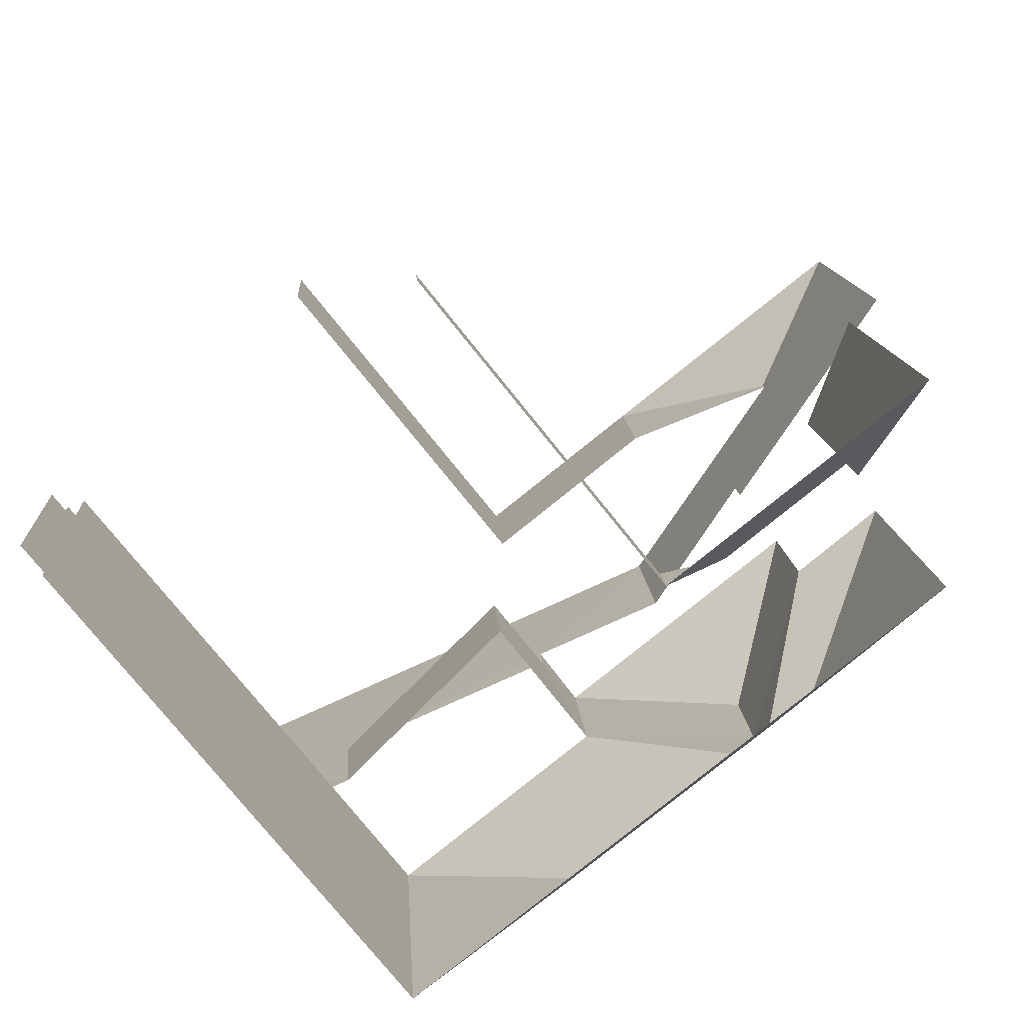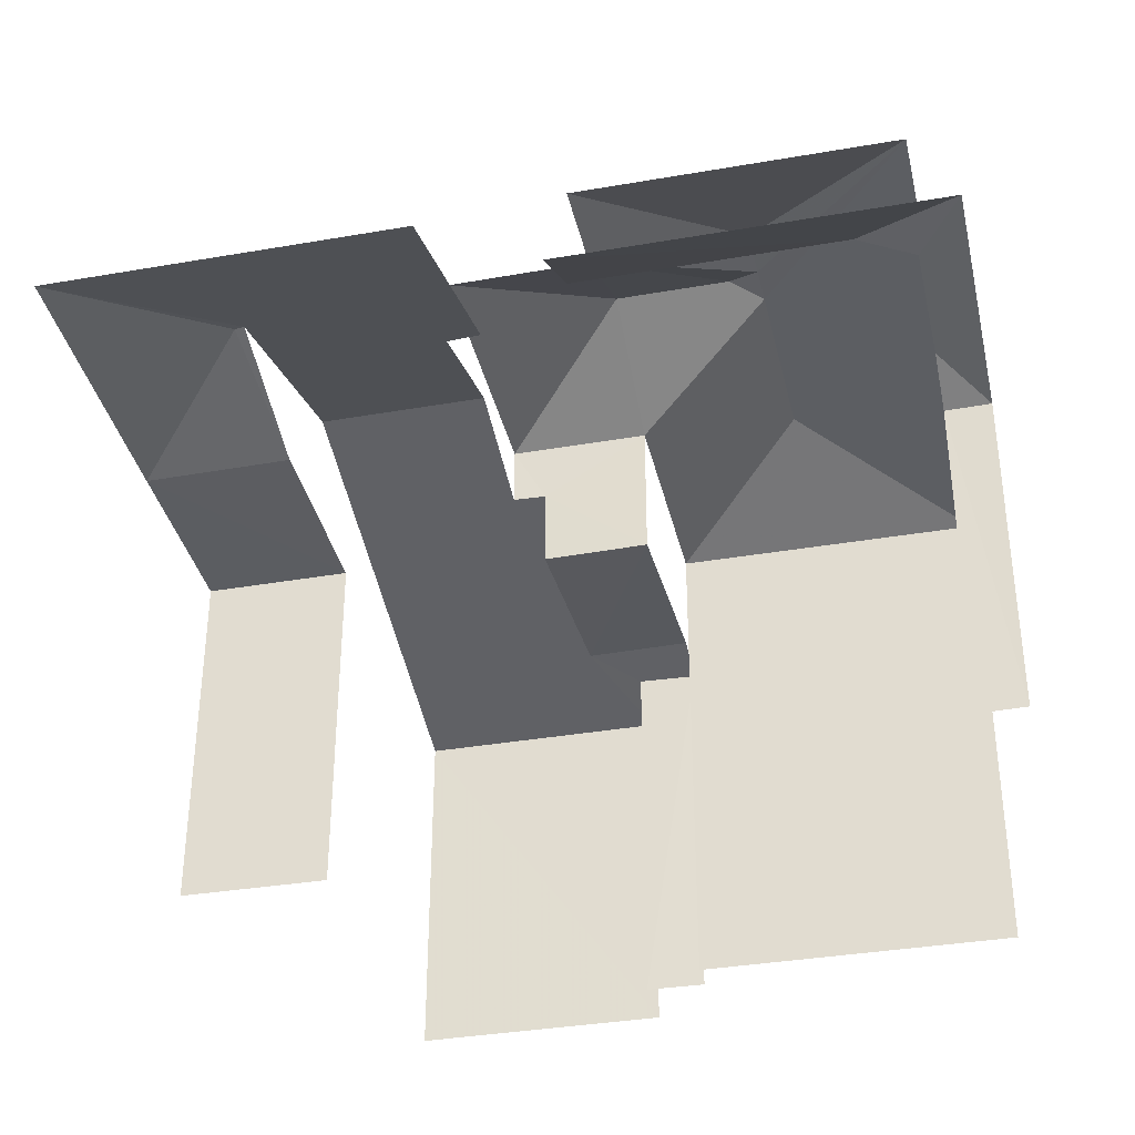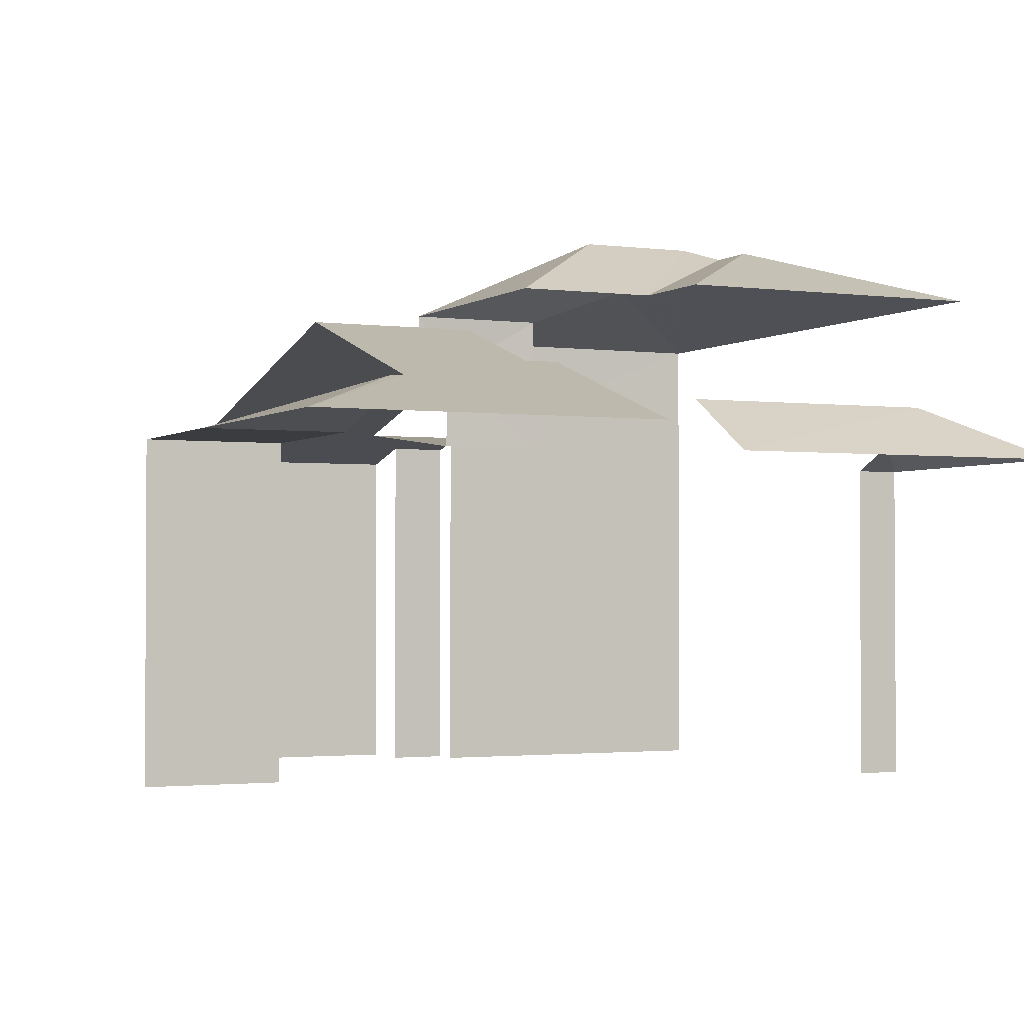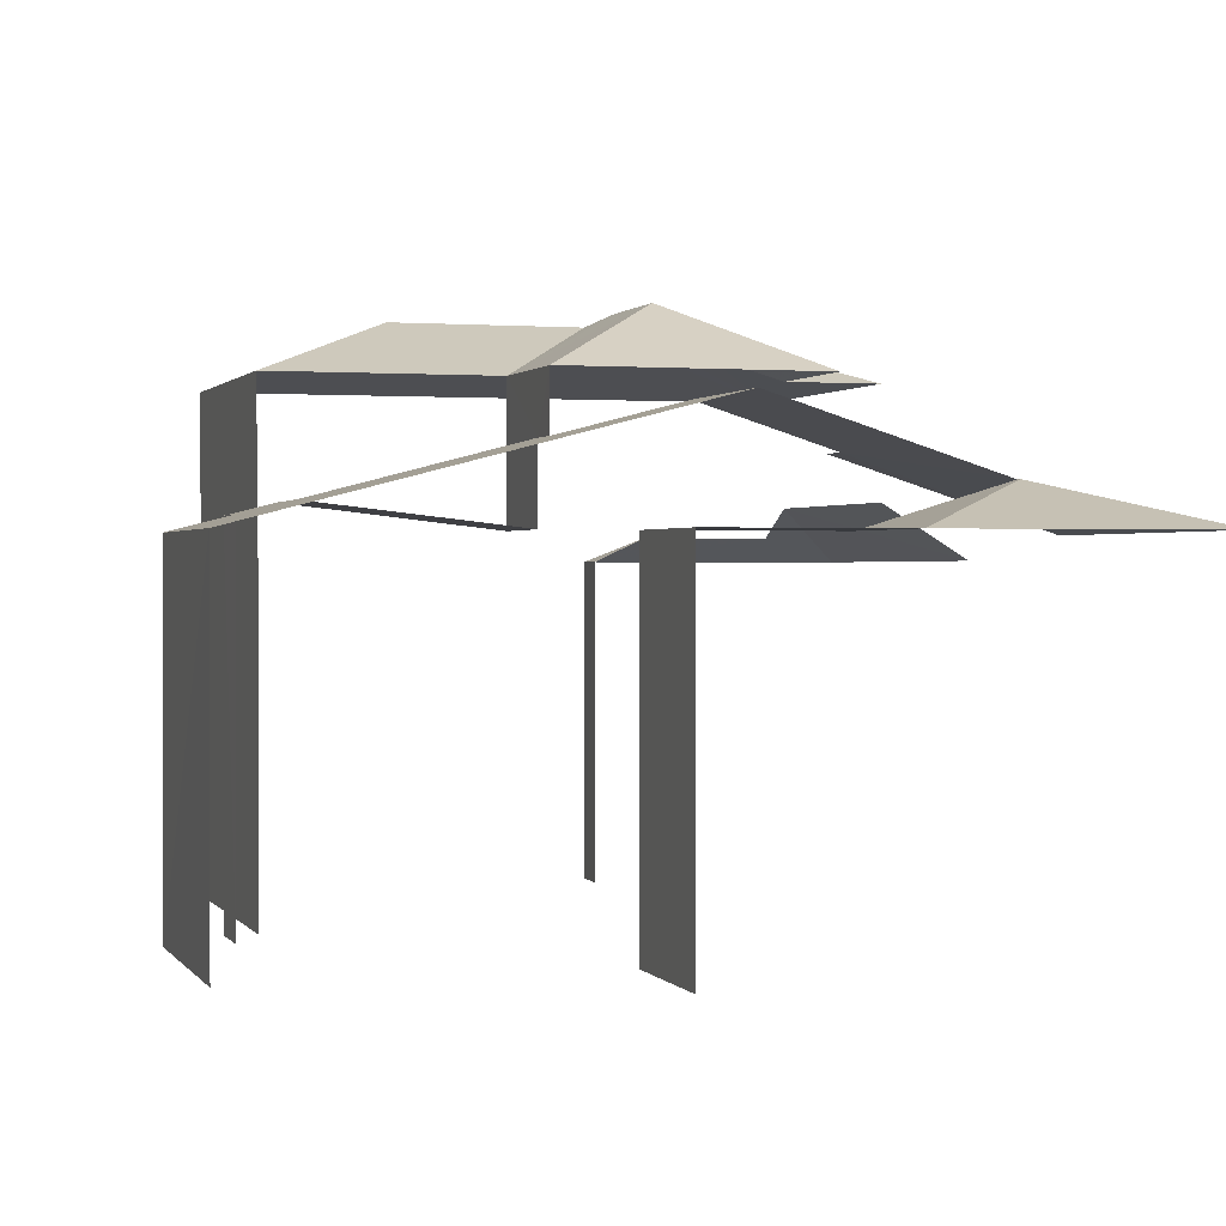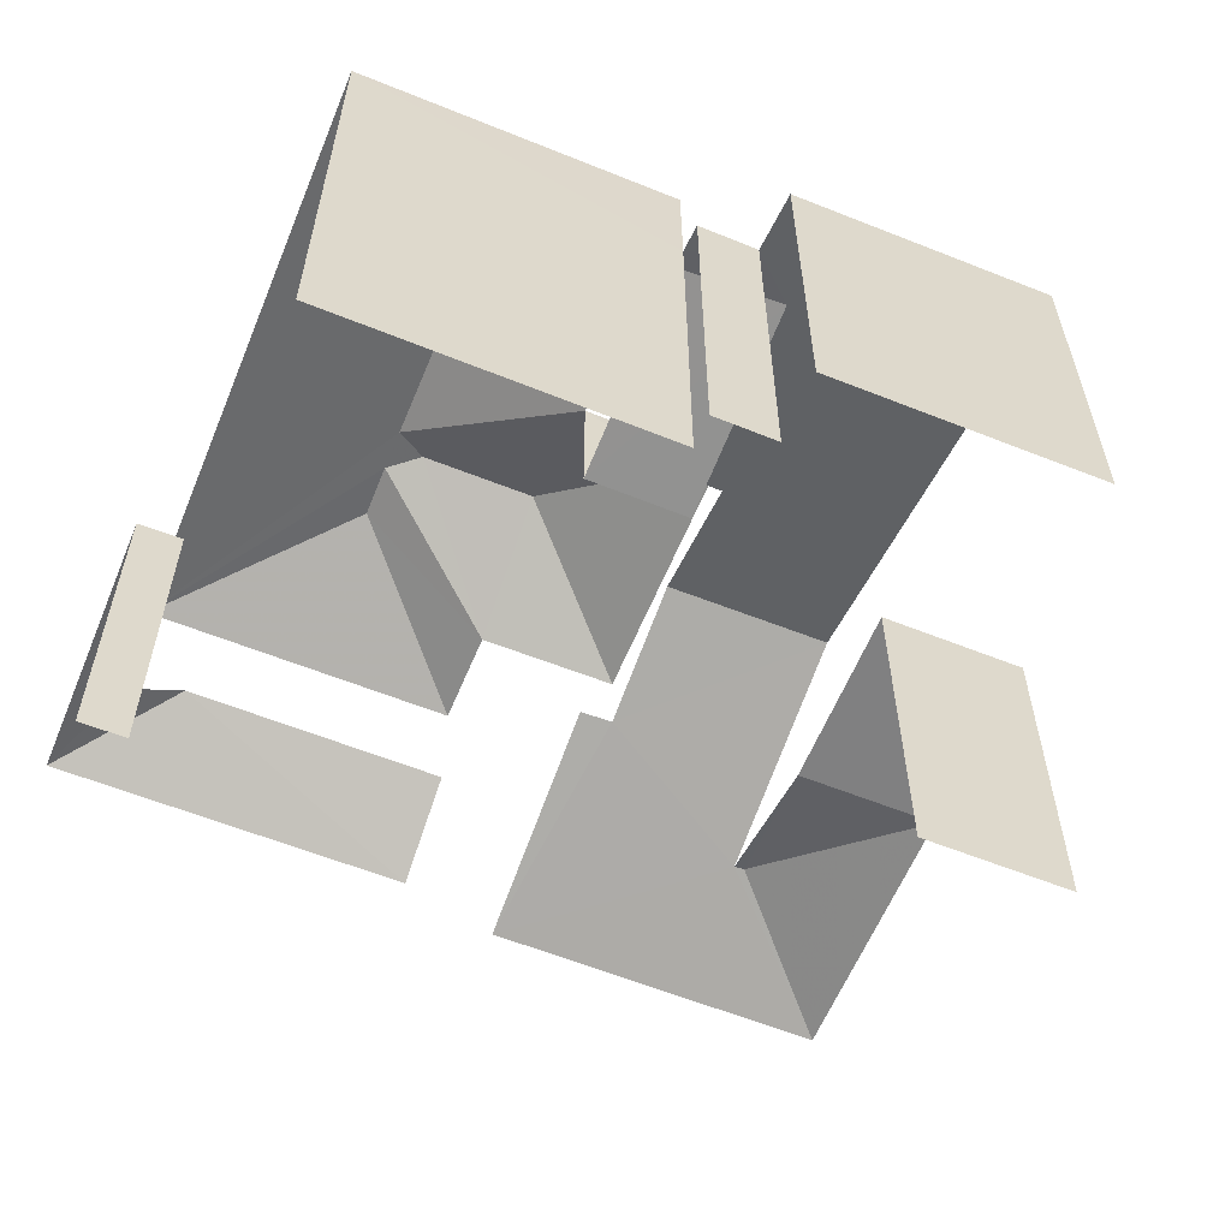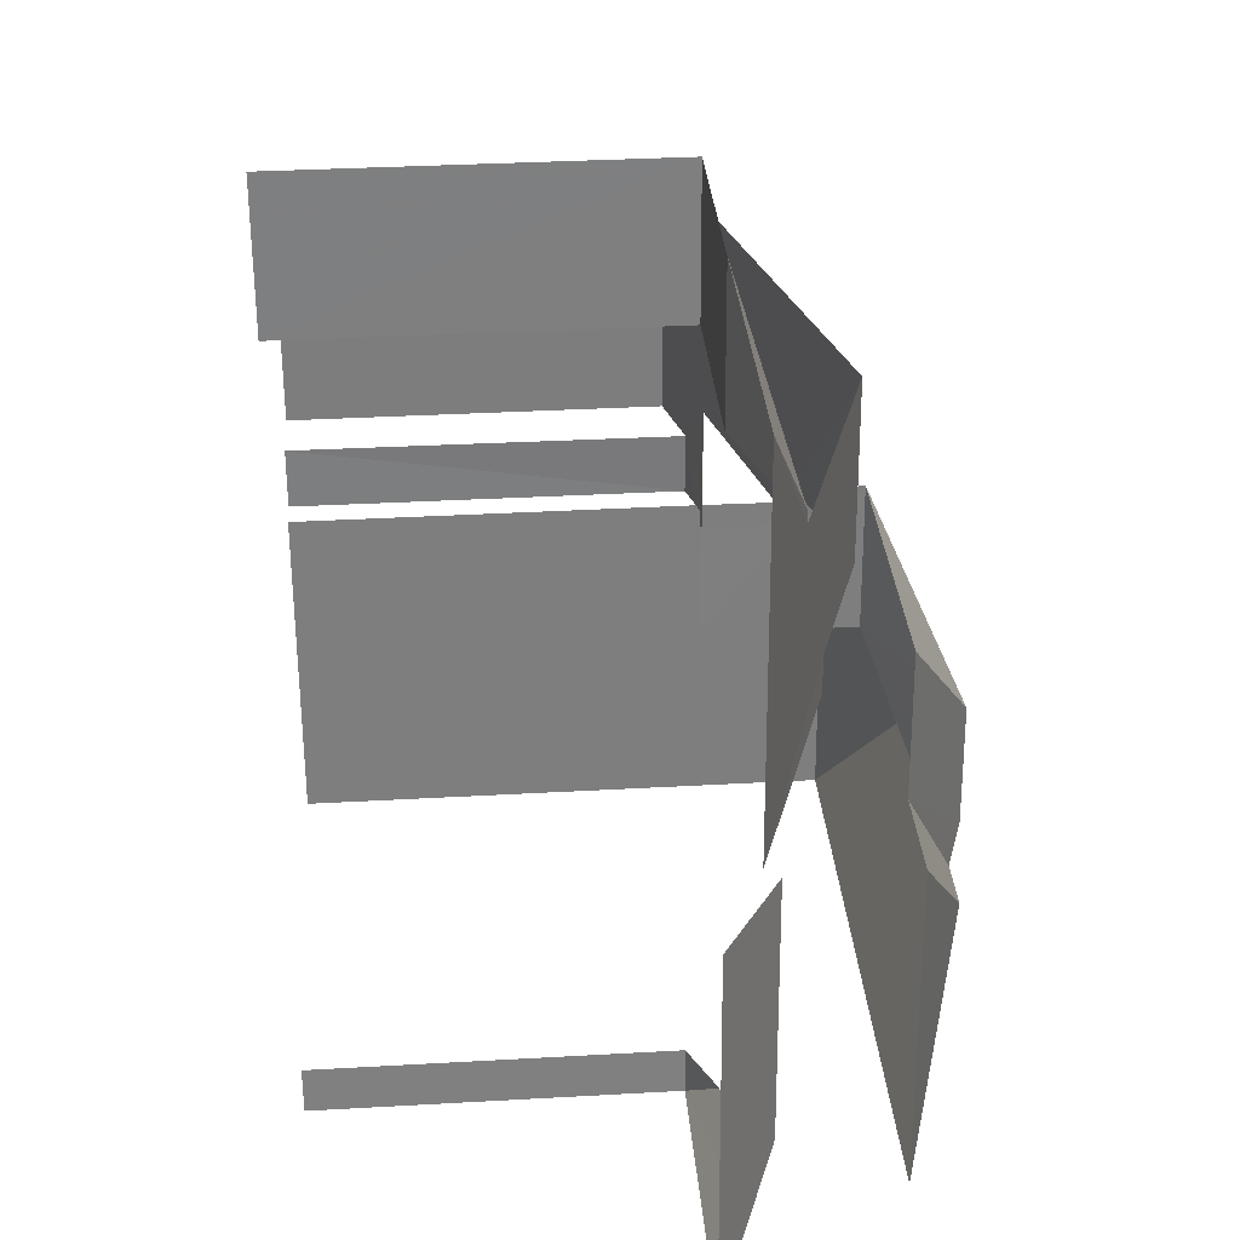
<metadata>
{"format":"obj","ext":"obj","renderer":"f3d","projection":"perspective","resolution":1024,"background":"white","views":[{"elev":-75.5,"azim":-141.5,"up":"+Y"},{"elev":-36.2,"azim":-81.1,"up":"+Z"},{"elev":-1.9,"azim":-119.1,"up":"+Z"},{"elev":0.8,"azim":158.9,"up":"+Z"},{"elev":-60.0,"azim":63.8,"up":"+Z"},{"elev":34.7,"azim":-94.3,"up":"+Y"}]}
</metadata>
<code>
v -3.14e+05 4.139e+04 55.48
v -3.14e+05 4.139e+04 55.49
v -3.14e+05 4.139e+04 55.48
v -3.14e+05 4.139e+04 55.48
v -3.14e+05 4.139e+04 55.48
v -3.14e+05 4.138e+04 55.48
v -3.14e+05 4.138e+04 55.48
v -3.14e+05 4.138e+04 55.48
v -3.14e+05 4.138e+04 55.48
v -3.14e+05 4.14e+04 55.49
v -3.14e+05 4.139e+04 55.49
v -3.14e+05 4.14e+04 55.49
v -3.14e+05 4.139e+04 55.49
v -3.14e+05 4.139e+04 55.49
v -3.14e+05 4.139e+04 55.49
v -3.14e+05 4.139e+04 55.49
v -3.14e+05 4.14e+04 62.41
v -3.14e+05 4.139e+04 63.26
v -3.14e+05 4.14e+04 62.41
v -3.14e+05 4.139e+04 62.4
v -3.14e+05 4.139e+04 63.26
v -3.14e+05 4.138e+04 61.95
v -3.14e+05 4.138e+04 62.43
v -3.14e+05 4.138e+04 61.95
v -3.14e+05 4.139e+04 62.4
v -3.14e+05 4.14e+04 62.4
v -3.14e+05 4.138e+04 66.36
v -3.14e+05 4.138e+04 65.21
v -3.14e+05 4.139e+04 65.22
v -3.14e+05 4.139e+04 63.82
v -3.14e+05 4.139e+04 64.68
v -3.14e+05 4.139e+04 64.68
v -3.14e+05 4.139e+04 62.4
v -3.14e+05 4.139e+04 63.82
v -3.14e+05 4.139e+04 61.96
v -3.14e+05 4.138e+04 63.03
v -3.14e+05 4.139e+04 63.03
v -3.14e+05 4.138e+04 61.96
v -3.14e+05 4.139e+04 65.22
v -3.14e+05 4.139e+04 65.22
v -3.14e+05 4.138e+04 66.37
v -3.14e+05 4.138e+04 66.37
v -3.14e+05 4.139e+04 66.58
v -3.14e+05 4.139e+04 66.58
v -3.14e+05 4.139e+04 65.22
v -3.14e+05 4.139e+04 65.22
v -3.14e+05 4.138e+04 66.37
v -3.14e+05 4.139e+04 64.03
v -3.14e+05 4.139e+04 62.4
v -3.14e+05 4.139e+04 62.95
v -3.14e+05 4.139e+04 62.4
v -3.14e+05 4.139e+04 62.72
v -3.14e+05 4.139e+04 62.94
v -3.14e+05 4.139e+04 64.03
v -3.14e+05 4.139e+04 62.71
v -3.14e+05 4.139e+04 62.86
v -3.14e+05 4.139e+04 65.22
v -3.14e+05 4.139e+04 62.47
v -3.14e+05 4.139e+04 62.47
v -3.14e+05 4.138e+04 65.22
v -3.14e+05 4.138e+04 62.44
f 1 2 3
f 4 1 5
f 4 6 7
f 7 8 9
f 10 11 12
f 11 2 1
f 12 13 14
f 15 16 9
f 13 11 16
f 11 1 4
f 16 4 7
f 16 7 9
f 13 12 11
f 16 11 4
f 40 36 60
f 60 36 61
f 37 36 40
f 15 35 16
f 16 37 39
f 39 37 40
f 35 37 16
f 51 1 3
f 51 52 1
f 46 31 57
f 57 31 30
f 48 31 46
f 13 33 14
f 13 34 33
f 7 6 22
f 6 28 22
f 23 60 61
f 23 28 60
f 22 28 23
f 12 19 10
f 10 19 26
f 17 19 12
f 38 9 8
f 24 38 8
f 55 56 4
f 5 55 4
f 50 54 59
f 25 49 2
f 2 11 25
f 32 49 25
f 20 21 32
f 20 32 25
f 53 45 29
f 29 56 53
f 58 45 53
f 13 16 34
f 30 34 57
f 57 34 39
f 34 16 39
f 14 33 17
f 12 14 17
f 35 15 9
f 38 35 9
f 17 18 19
f 18 20 19
f 18 21 20
f 22 23 24
f 19 25 26
f 19 20 25
f 27 28 29
f 30 31 32
f 17 33 21
f 17 21 18
f 34 30 33
f 21 30 32
f 21 33 30
f 35 36 37
f 35 38 36
f 39 40 41
f 42 39 41
f 43 44 45
f 43 45 46
f 44 47 45
f 32 31 48
f 32 48 49
f 49 50 51
f 52 50 53
f 48 54 50
f 55 52 56
f 56 52 53
f 51 50 52
f 48 50 49
f 43 46 57
f 42 44 39
f 39 43 57
f 39 44 43
f 58 53 50
f 59 58 50
f 47 44 42
f 27 47 28
f 41 60 42
f 60 28 47
f 60 47 42
f 24 61 38
f 38 61 36
f 23 61 24
f 45 27 29
f 45 47 27
f 60 41 40
f 11 10 26
f 25 11 26
f 55 5 1
f 52 55 1
f 54 45 58
f 58 59 54
f 46 45 54
f 48 46 54
f 22 24 8
f 7 22 8
f 6 56 28
f 28 56 29
f 4 56 6
f 3 49 51
f 3 2 49

</code>
